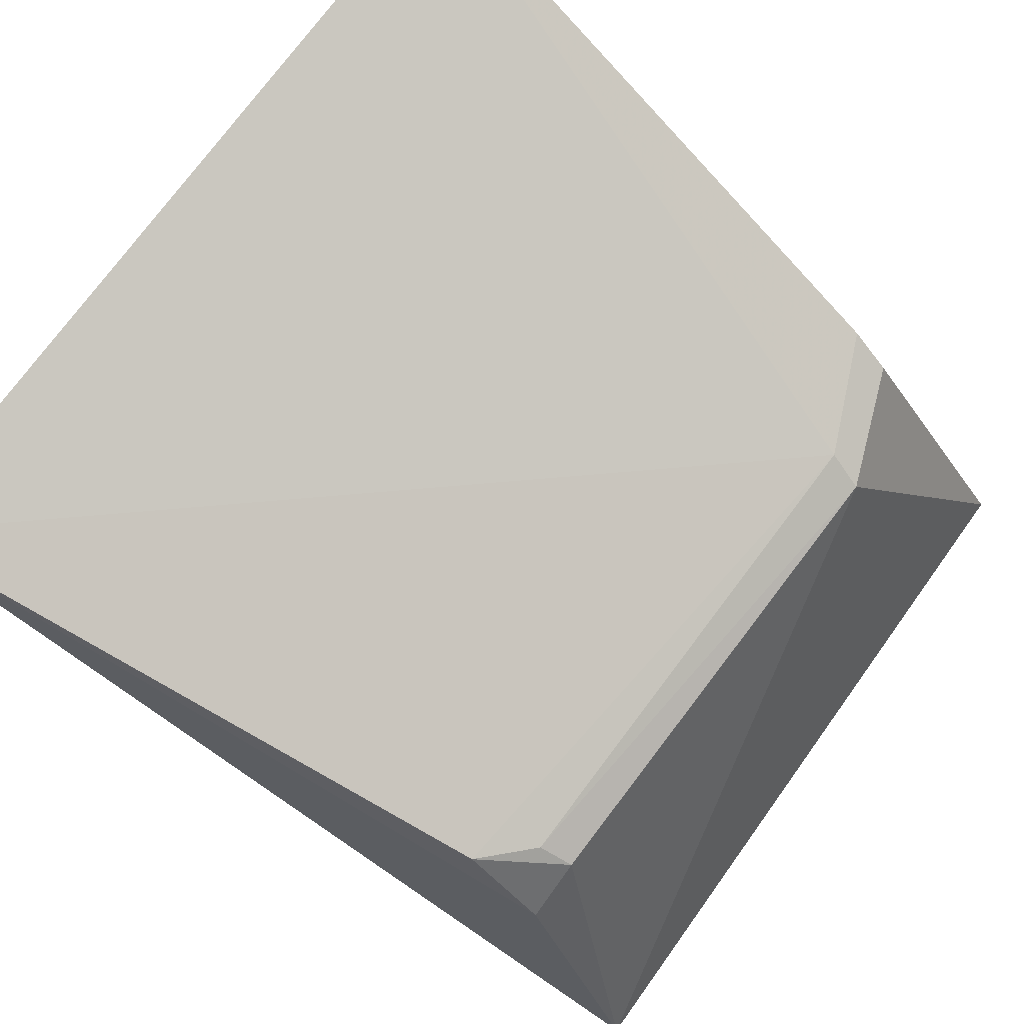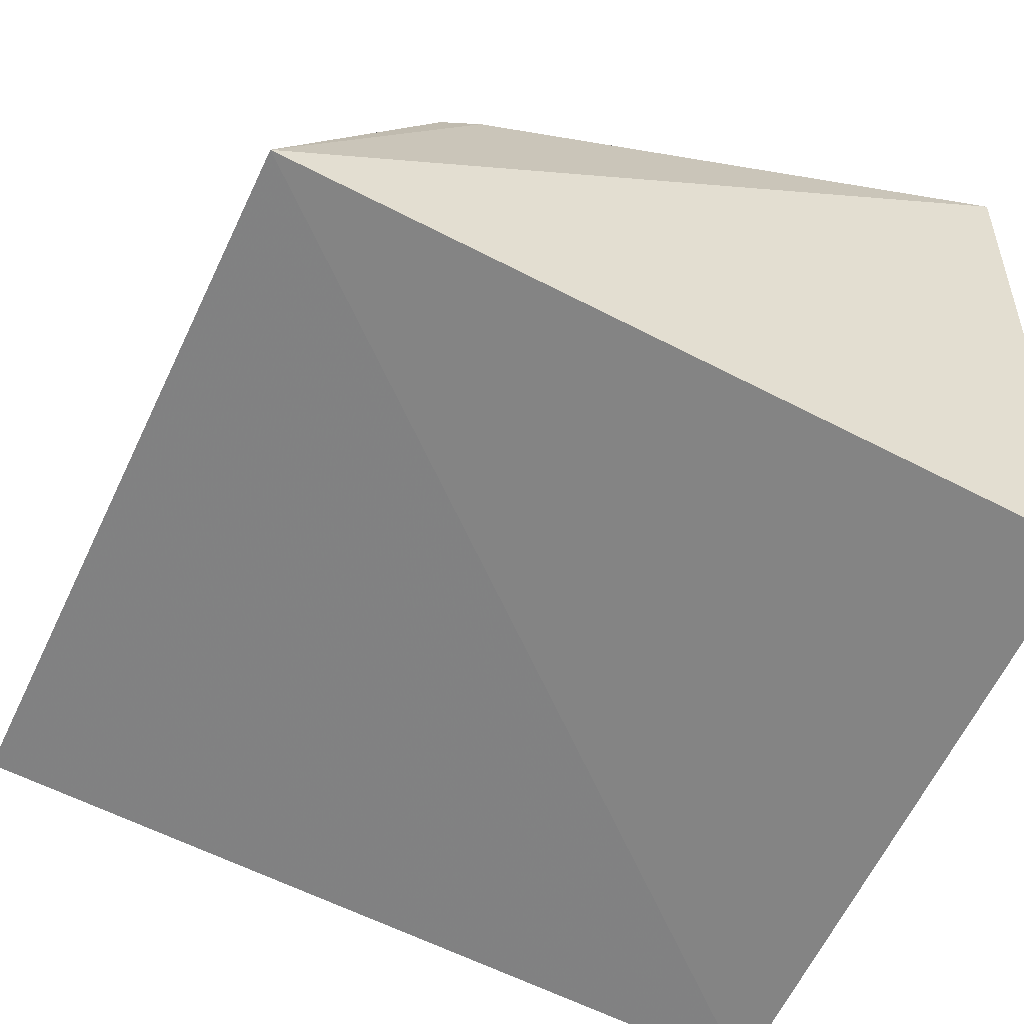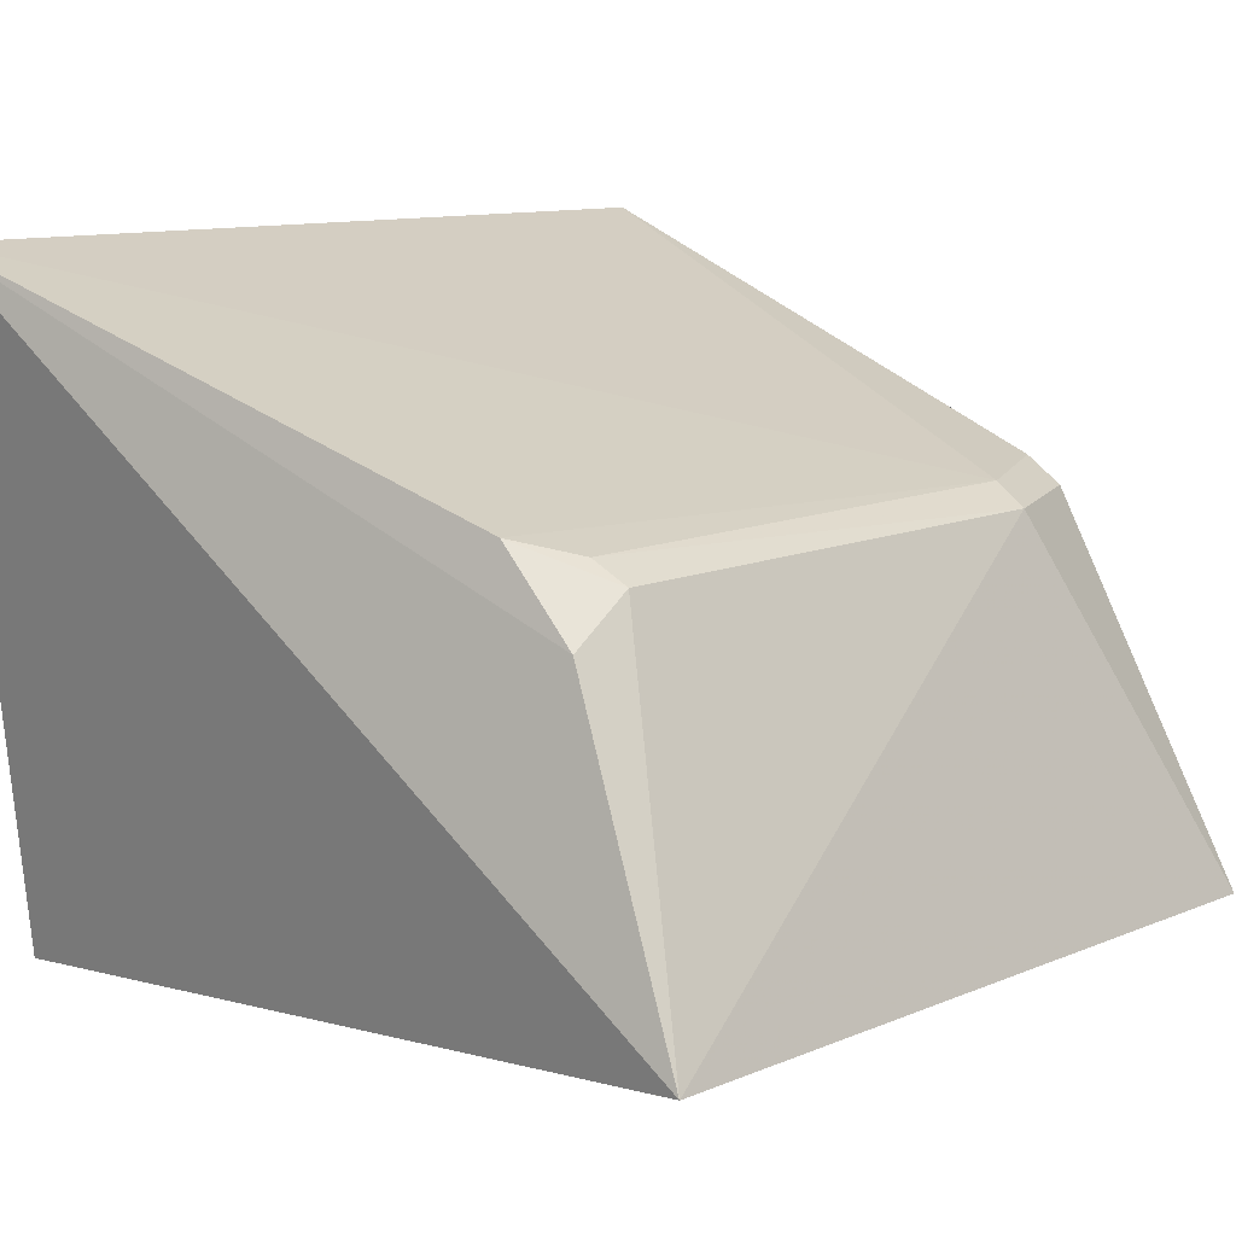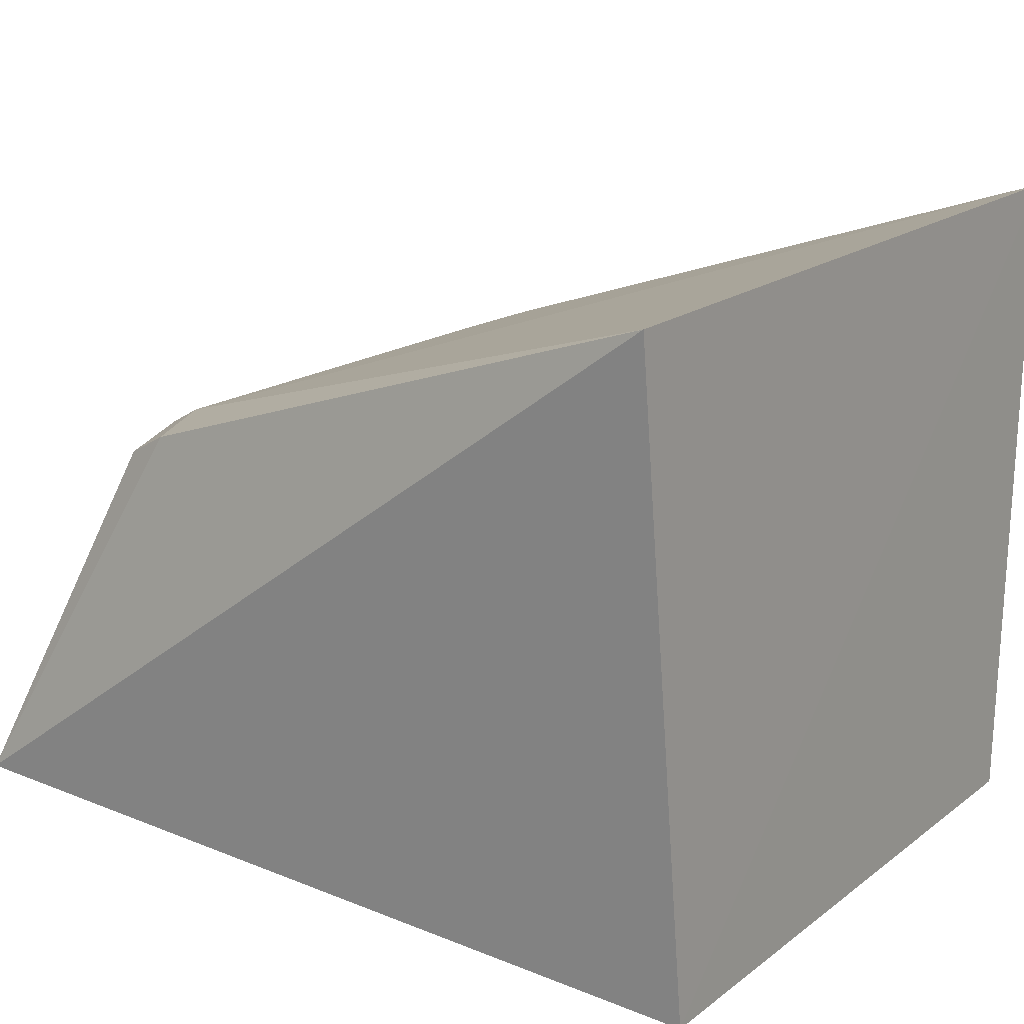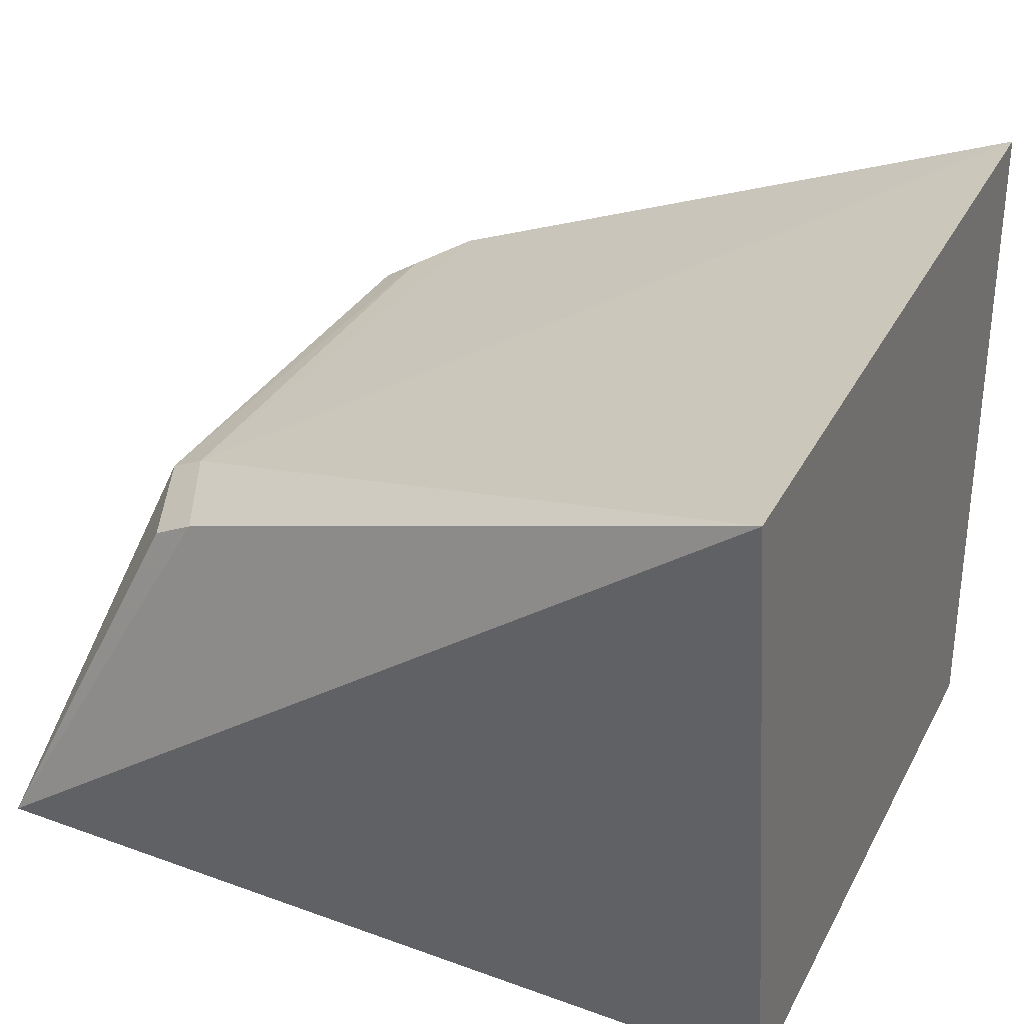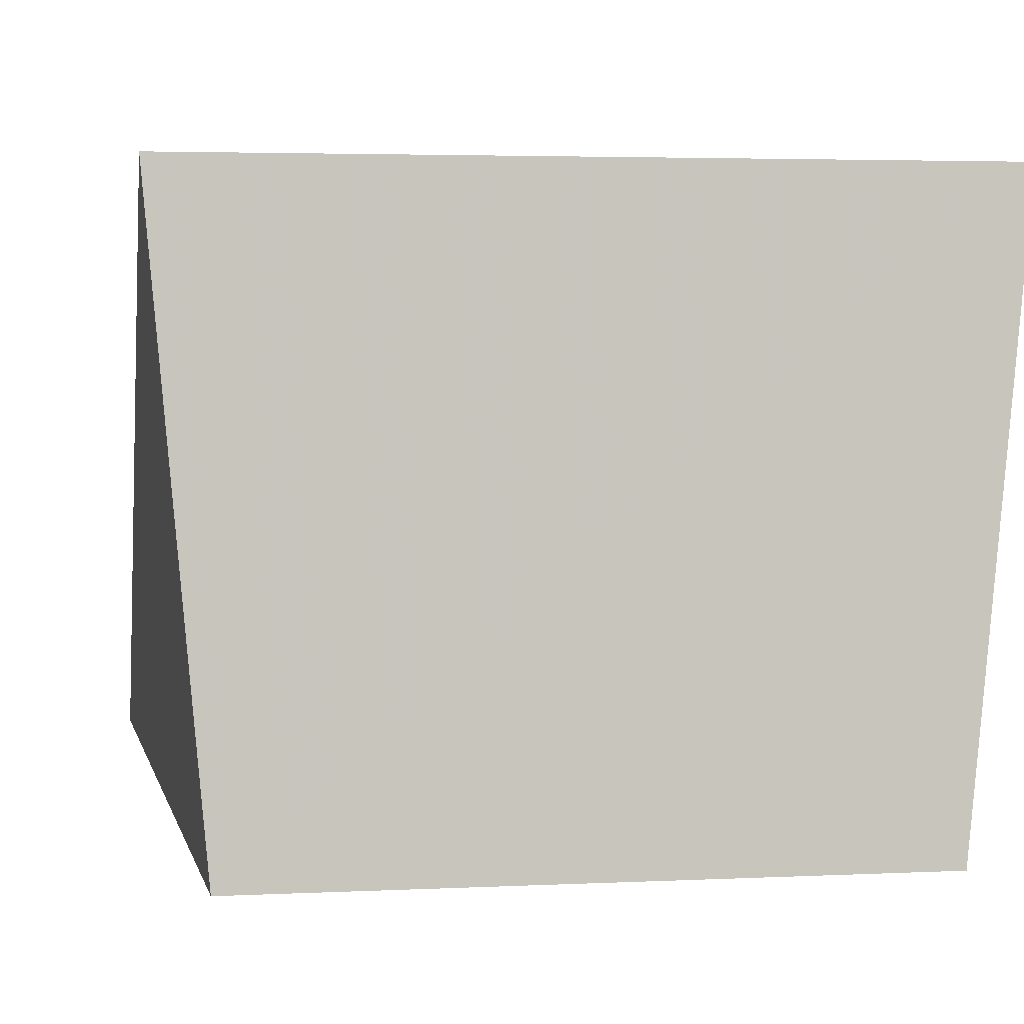
<metadata>
{"format":"obj","ext":"obj","renderer":"f3d","projection":"perspective","resolution":1024,"background":"white","views":[{"elev":77.7,"azim":36.9,"up":"+Z"},{"elev":-59.8,"azim":155.9,"up":"+Z"},{"elev":12.2,"azim":44.5,"up":"+Z"},{"elev":16.0,"azim":-146.5,"up":"+Z"},{"elev":31.3,"azim":-156.4,"up":"+Z"},{"elev":0.4,"azim":-102.0,"up":"+Z"}]}
</metadata>
<code>
v 0.03813 -0.04242 0.1796
v 0.2512 -0.02791 0.03232
v 0.2157 0.1215 0.1211
v 0.03823 0.1742 0.1758
v 0.03469 -0.02332 0.007576
v 0.2061 0.1238 0.126
v 0.1938 -0.01872 0.1303
v 0.03469 0.1585 0.007576
v 0.2472 0.1648 0.02839
v 0.2146 -0.01933 0.1103
v 0.2057 -0.00564 0.1263
v 0.2026 0.1527 0.1212
v 0.2146 -0.004059 0.1212
v 0.1917 0.1545 0.1269
f 5 2 1
f 6 4 1
f 7 6 1
f 8 5 1
f 8 1 4
f 9 8 4
f 9 3 2
f 9 2 5
f 9 5 8
f 10 7 1
f 10 1 2
f 11 3 6
f 11 6 7
f 12 6 3
f 12 3 9
f 13 10 2
f 13 2 3
f 13 3 11
f 13 11 7
f 13 7 10
f 14 12 9
f 14 9 4
f 14 4 6
f 14 6 12

</code>
